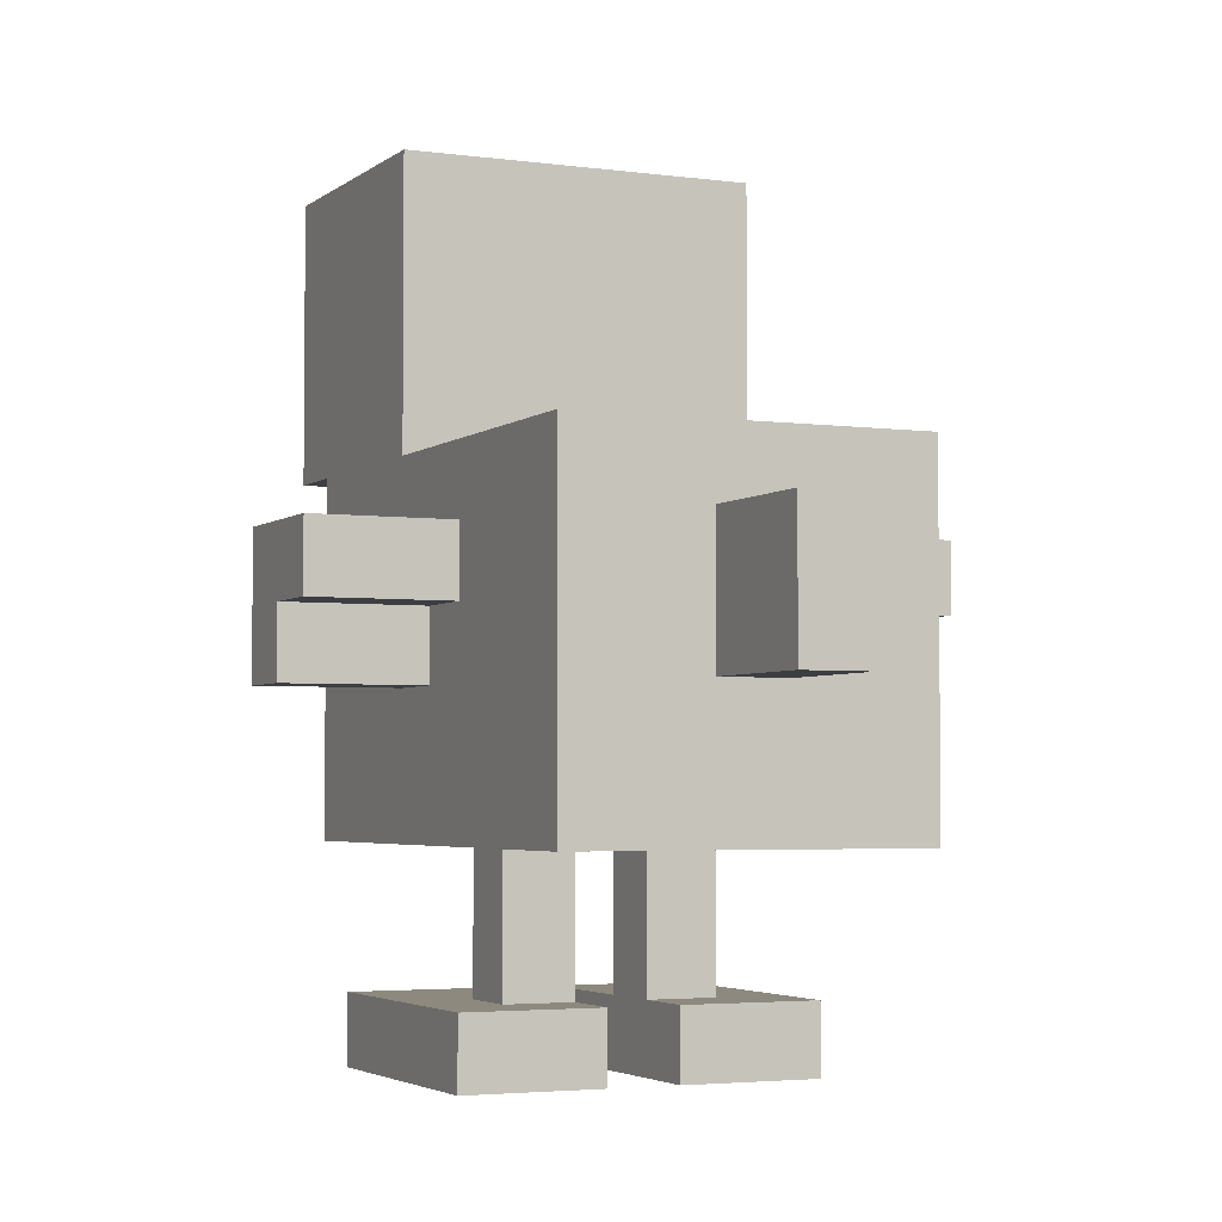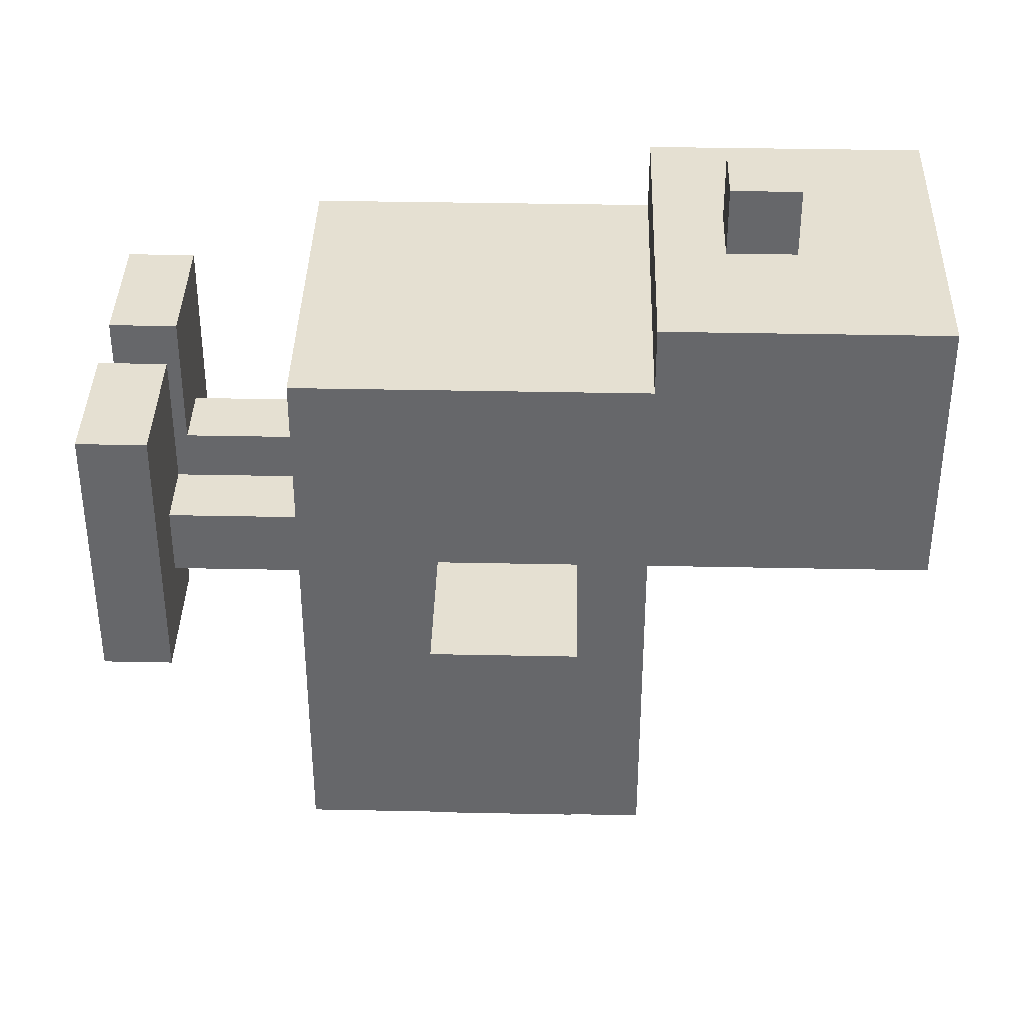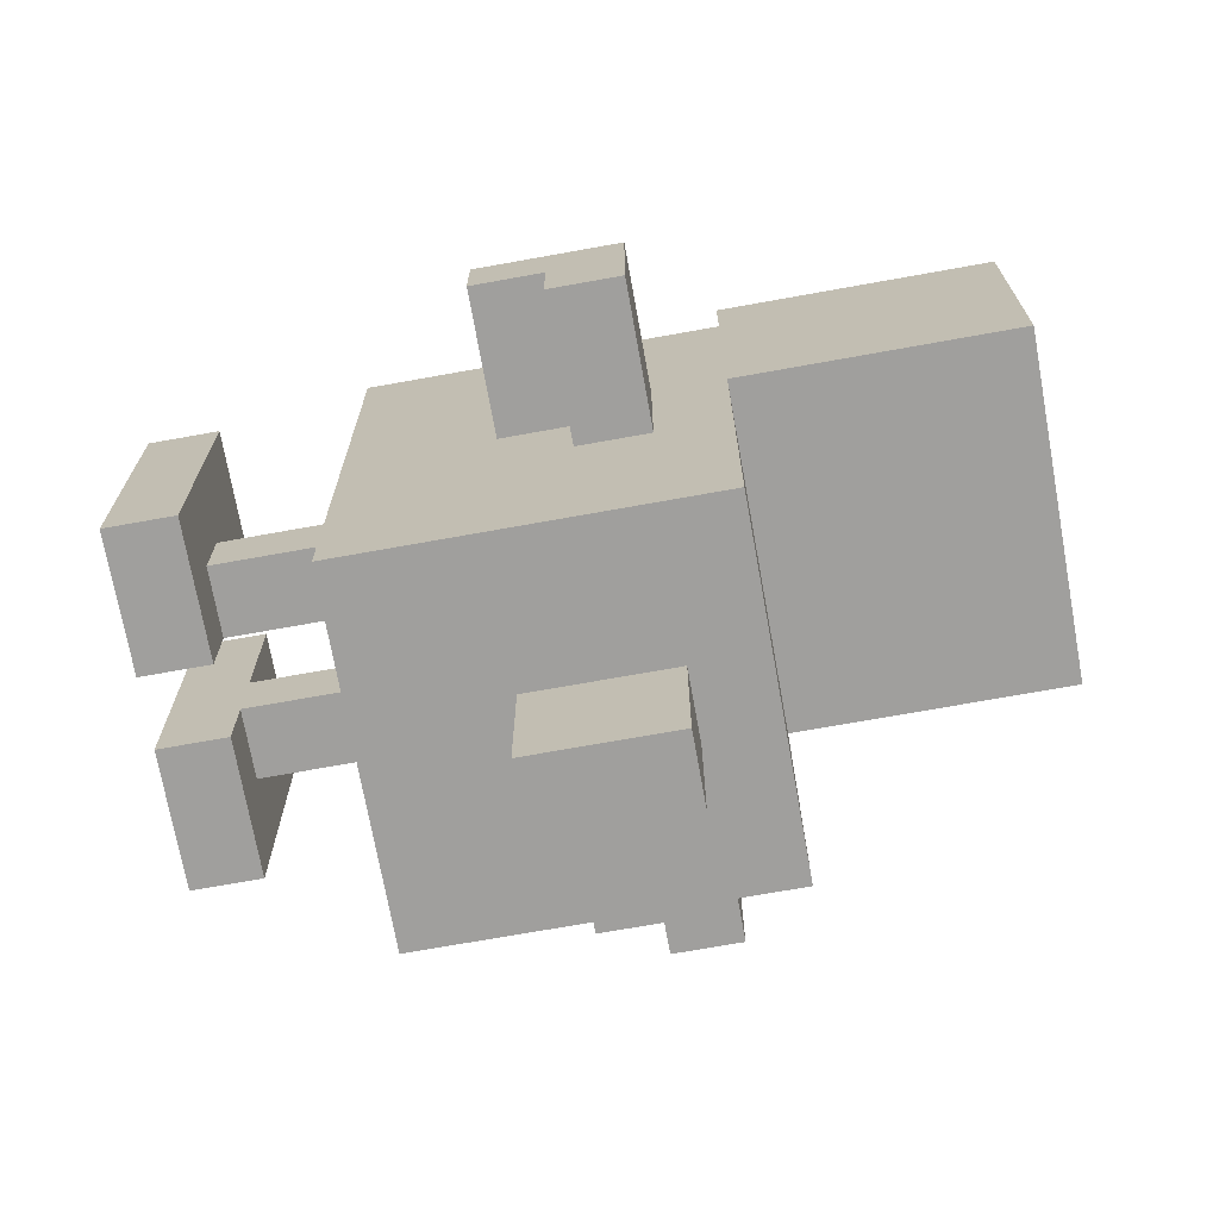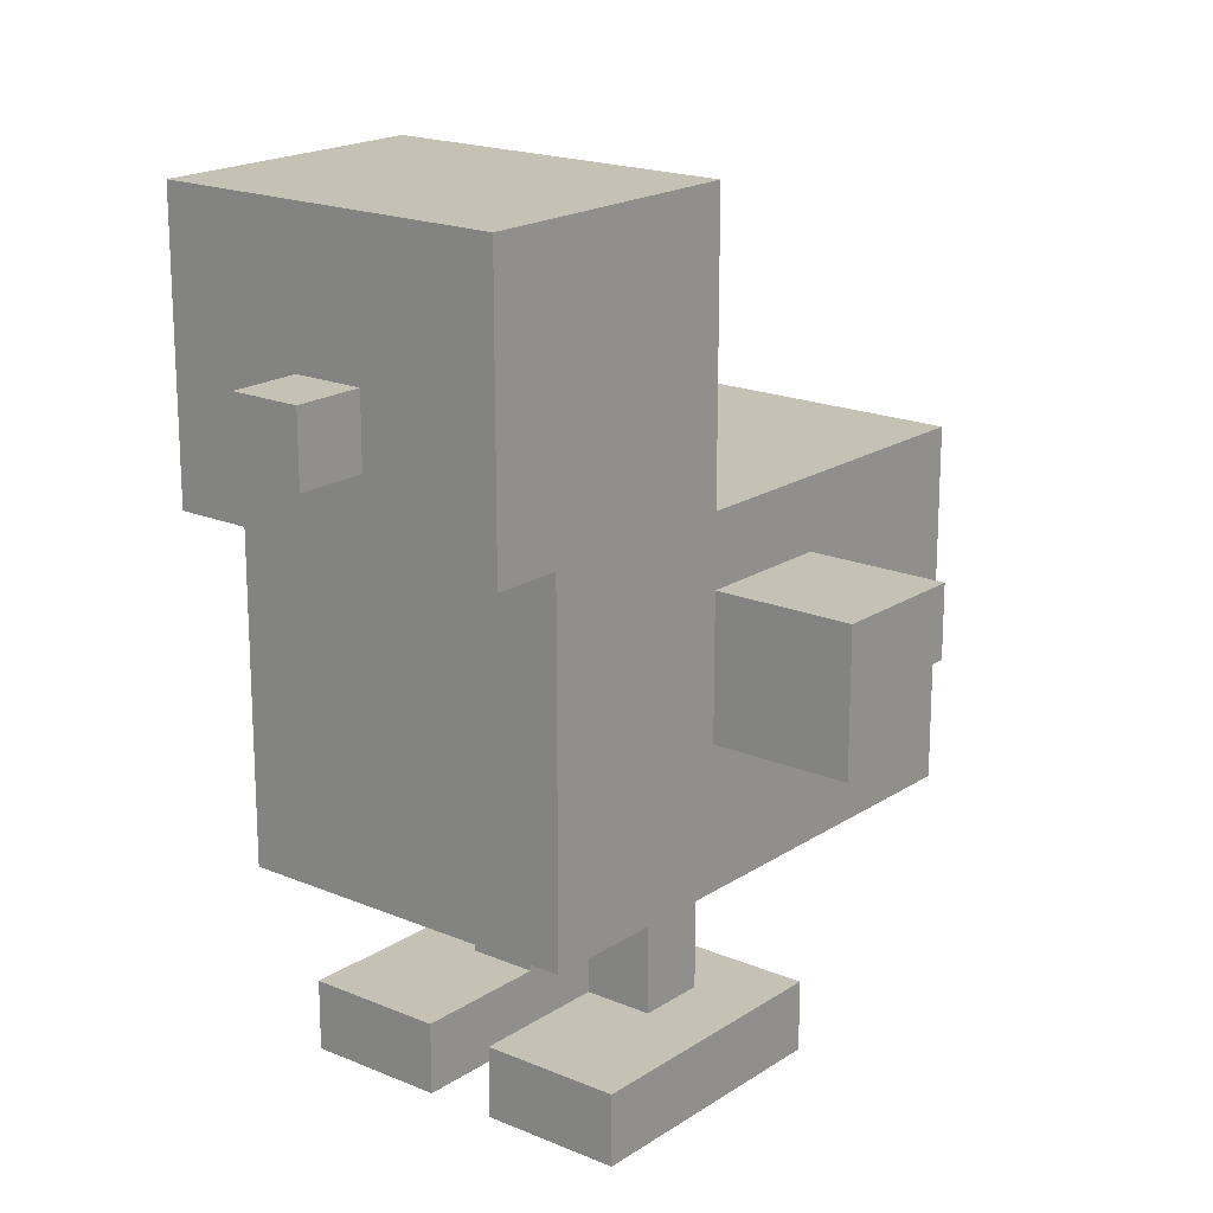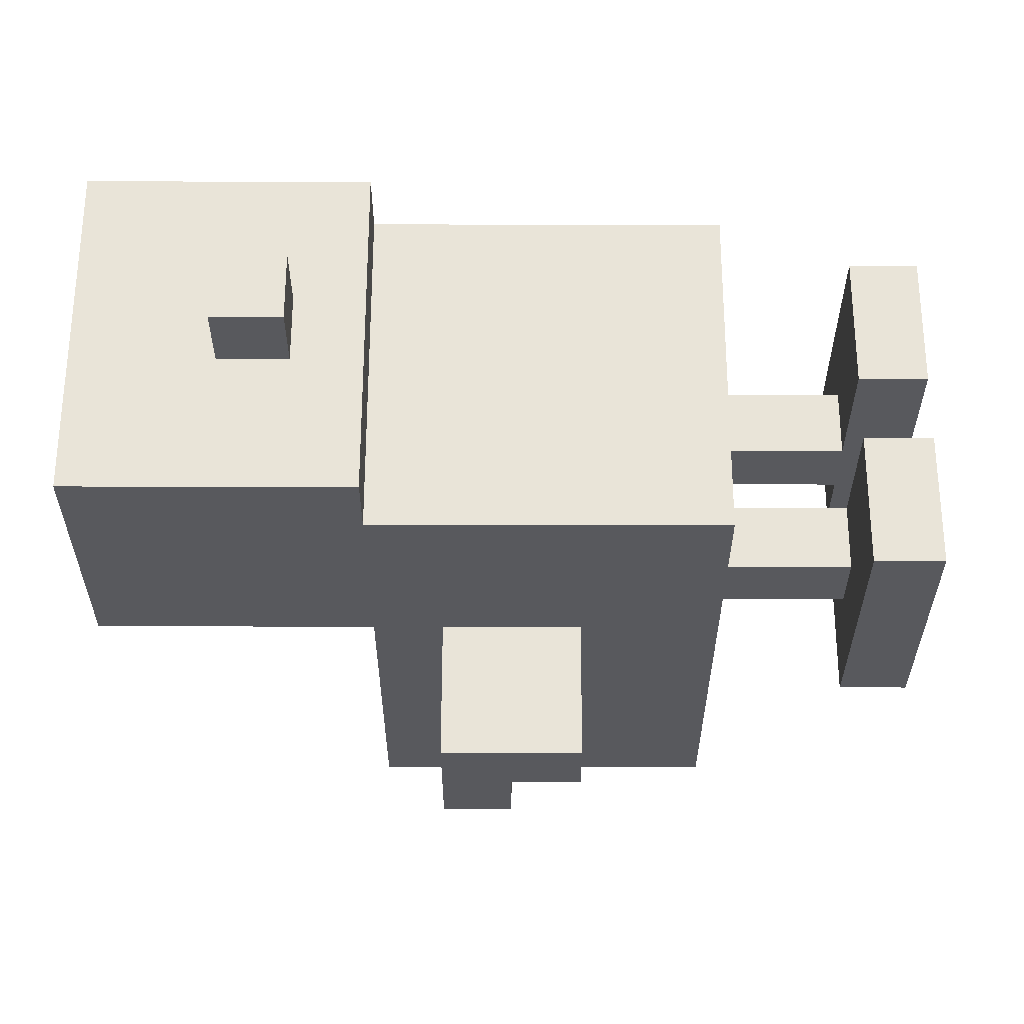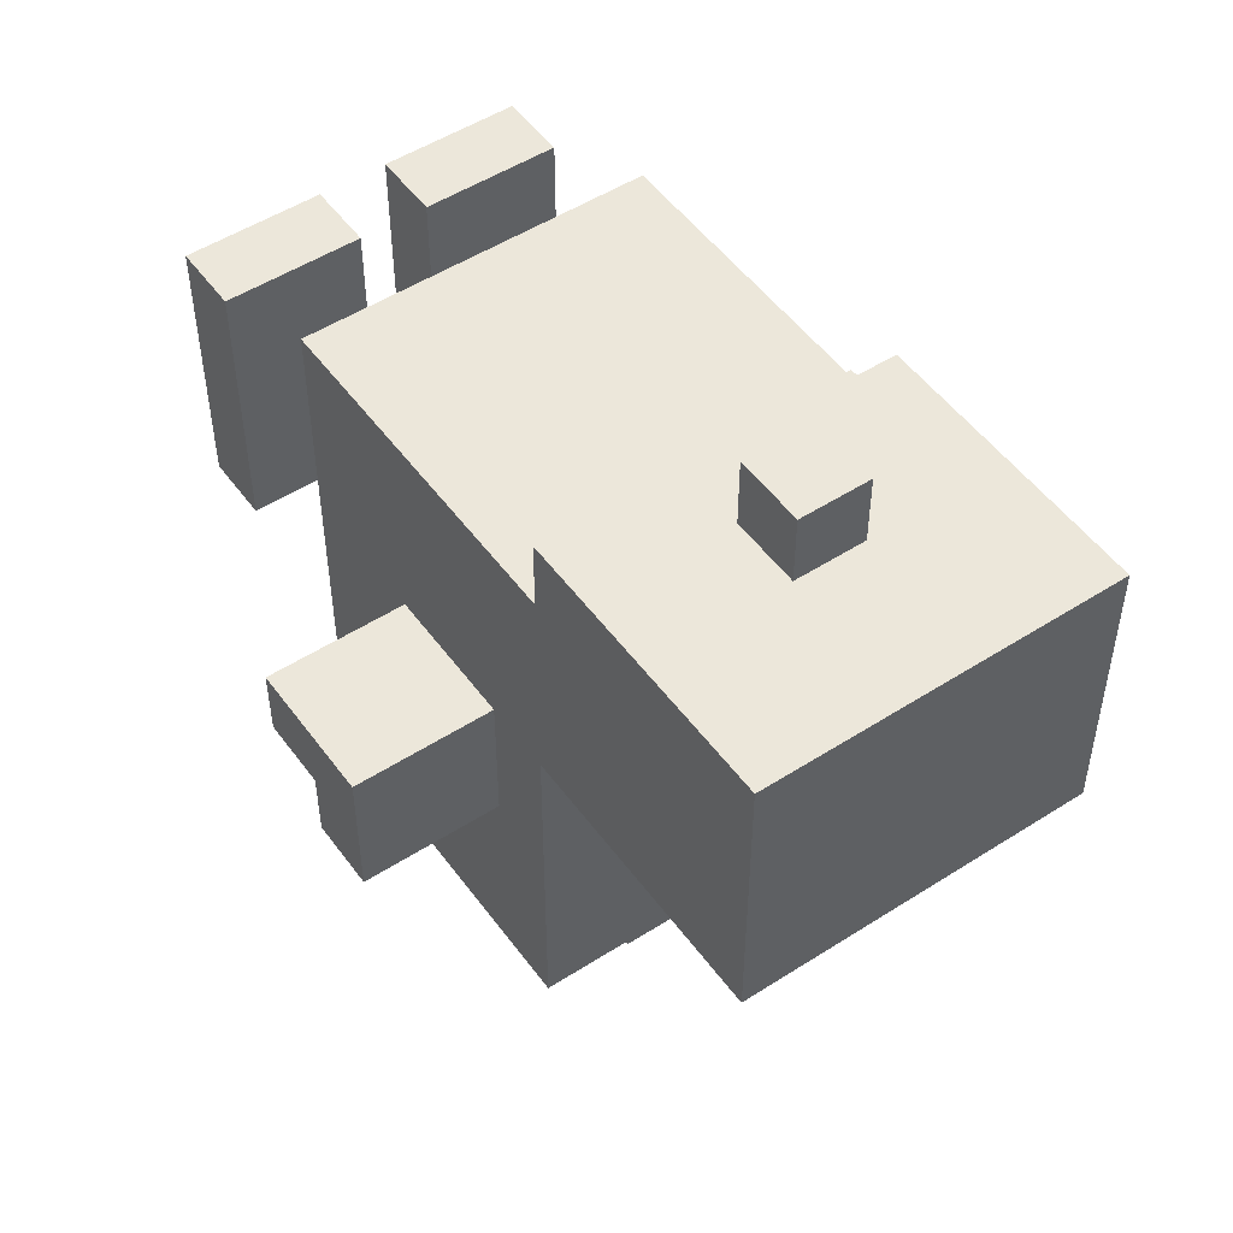
<metadata>
{"format":"obj","ext":"obj","renderer":"f3d","projection":"perspective","resolution":1024,"background":"white","views":[{"elev":-3.6,"azim":155.4,"up":"+Y"},{"elev":37.7,"azim":91.5,"up":"+Z"},{"elev":-71.3,"azim":100.2,"up":"+Z"},{"elev":18.7,"azim":38.9,"up":"+Y"},{"elev":60.1,"azim":-89.9,"up":"+Z"},{"elev":51.0,"azim":145.0,"up":"+Z"}]}
</metadata>
<code>
o
v -0.5 0.5 0.2
v -0.5 0.5 0.1
v -0.5 0.6 0.1
v -0.5 0.6 -5.96e-08
v -0.5 0.7 0.2
v -0.5 0.7 -5.96e-08
v -0.3 0 0.4
v -0.3 0 -5.96e-08
v -0.3 0.1 0.4
v -0.3 0.1 -5.96e-08
v -0.3 0.3 0.5
v -0.3 0.3 -0.3
v -0.3 0.5 0.2
v -0.3 0.5 0.1
v -0.3 0.6 0.1
v -0.3 0.6 -5.96e-08
v -0.3 0.7 0.2
v -0.3 0.7 -5.96e-08
v -0.3 0.8 0.6
v -0.3 0.8 0.5
v -0.3 0.8 0.2
v -0.3 0.8 -0.3
v -0.3 1.2 0.6
v -0.3 1.2 0.2
v -0.2 0.1 0.2
v -0.2 0.1 0.1
v -0.2 0.3 0.2
v -0.2 0.3 0.1
v -0.1 0.5 -0.3
v -0.1 0.5 -0.5
v -0.1 0.7 -0.3
v -0.1 0.7 -0.5
v -0.1 0.9 0.7
v -0.1 0.9 0.6
v -0.1 1 0.7
v -0.1 1 0.6
v 0 0 0.4
v 0 0 -5.96e-08
v 0 0.1 0.4
v 0 0.1 0.2
v 0 0.1 0.1
v 0 0.1 -5.96e-08
v 0 0.3 0.2
v 0 0.3 0.1
v -0.1 0 0.4
v -0.1 0 -5.96e-08
v -0.1 0.1 0.4
v -0.1 0.1 0.2
v -0.1 0.1 0.1
v -0.1 0.1 -5.96e-08
v -0.1 0.3 0.2
v -0.1 0.3 0.1
v 0 0.5 -0.3
v 0 0.5 -0.5
v 0 0.7 -0.3
v 0 0.7 -0.5
v 0 0.9 0.7
v 0 0.9 0.6
v 0 1 0.7
v 0 1 0.6
v 0.1 0.1 0.2
v 0.1 0.1 0.1
v 0.1 0.3 0.2
v 0.1 0.3 0.1
v 0.2 0 0.4
v 0.2 0 -5.96e-08
v 0.2 0.1 0.4
v 0.2 0.1 -5.96e-08
v 0.2 0.3 0.5
v 0.2 0.3 -0.3
v 0.2 0.5 0.2
v 0.2 0.5 0.1
v 0.2 0.6 0.1
v 0.2 0.6 -5.96e-08
v 0.2 0.7 0.2
v 0.2 0.7 -5.96e-08
v 0.2 0.8 0.6
v 0.2 0.8 0.5
v 0.2 0.8 0.2
v 0.2 0.8 -0.3
v 0.2 1.2 0.6
v 0.2 1.2 0.2
v 0.4 0.5 0.2
v 0.4 0.5 0.1
v 0.4 0.6 0.1
v 0.4 0.6 -5.96e-08
v 0.4 0.7 0.2
v 0.4 0.7 -5.96e-08
v -0.1 0.9 0.7
v -0.1 1 0.7
v 0 0.9 0.7
v 0 1 0.7
v -0.3 0.8 0.6
v -0.3 1.2 0.6
v -0.2 1 0.6
v -0.2 1.1 0.6
v -0.1 0.9 0.6
v -0.1 1 0.6
v -0.1 1.1 0.6
v 0 0.9 0.6
v 0 1 0.6
v 0 1.1 0.6
v 0.1 1 0.6
v 0.1 1.1 0.6
v 0.2 0.8 0.6
v 0.2 1.2 0.6
v -0.3 0.3 0.5
v -0.3 0.8 0.5
v 0.2 0.3 0.5
v 0.2 0.8 0.5
v -0.3 0 0.4
v -0.3 0.1 0.4
v -0.1 0 0.4
v -0.1 0.1 0.4
v 0 0 0.4
v 0 0.1 0.4
v 0.2 0 0.4
v 0.2 0.1 0.4
v -0.5 0.5 0.2
v -0.5 0.7 0.2
v -0.3 0.5 0.2
v -0.3 0.7 0.2
v -0.2 0.1 0.2
v -0.2 0.3 0.2
v -0.1 0.1 0.2
v -0.1 0.3 0.2
v 0 0.1 0.2
v 0 0.3 0.2
v 0.1 0.1 0.2
v 0.1 0.3 0.2
v 0.2 0.5 0.2
v 0.2 0.7 0.2
v 0.4 0.5 0.2
v 0.4 0.7 0.2
v -0.3 0.8 0.2
v -0.3 1.2 0.2
v 0.2 0.8 0.2
v 0.2 1.2 0.2
v -0.5 0.5 0.1
v -0.5 0.6 0.1
v -0.3 0.5 0.1
v -0.3 0.6 0.1
v -0.2 0.1 0.1
v -0.2 0.3 0.1
v -0.1 0.1 0.1
v -0.1 0.3 0.1
v 0 0.1 0.1
v 0 0.3 0.1
v 0.1 0.1 0.1
v 0.1 0.3 0.1
v 0.2 0.5 0.1
v 0.2 0.6 0.1
v 0.4 0.5 0.1
v 0.4 0.6 0.1
v -0.5 0.6 -5.96e-08
v -0.5 0.7 -5.96e-08
v -0.3 0 -5.96e-08
v -0.3 0.1 -5.96e-08
v -0.3 0.6 -5.96e-08
v -0.3 0.7 -5.96e-08
v -0.1 0 -5.96e-08
v -0.1 0.1 -5.96e-08
v 0 0 -5.96e-08
v 0 0.1 -5.96e-08
v 0.2 0 -5.96e-08
v 0.2 0.1 -5.96e-08
v 0.2 0.6 -5.96e-08
v 0.2 0.7 -5.96e-08
v 0.4 0.6 -5.96e-08
v 0.4 0.7 -5.96e-08
v -0.3 0.3 -0.3
v -0.3 0.8 -0.3
v -0.1 0.5 -0.3
v -0.1 0.7 -0.3
v 0 0.5 -0.3
v 0 0.7 -0.3
v 0.2 0.3 -0.3
v 0.2 0.8 -0.3
v -0.1 0.5 -0.5
v -0.1 0.7 -0.5
v 0 0.5 -0.5
v 0 0.7 -0.5
v -0.3 0 0.4
v -0.1 0 0.4
v 0 0 0.4
v 0.2 0 0.4
v -0.3 0 -5.96e-08
v -0.1 0 -5.96e-08
v 0 0 -5.96e-08
v 0.2 0 -5.96e-08
v -0.3 0.3 0.5
v 0.2 0.3 0.5
v -0.2 0.3 0.2
v -0.1 0.3 0.2
v 0 0.3 0.2
v 0.1 0.3 0.2
v -0.2 0.3 0.1
v -0.1 0.3 0.1
v 0 0.3 0.1
v 0.1 0.3 0.1
v -0.3 0.3 -0.3
v 0.2 0.3 -0.3
v -0.5 0.5 0.2
v -0.3 0.5 0.2
v 0.2 0.5 0.2
v 0.4 0.5 0.2
v -0.5 0.5 0.1
v -0.3 0.5 0.1
v 0.2 0.5 0.1
v 0.4 0.5 0.1
v -0.1 0.5 -0.3
v 0 0.5 -0.3
v -0.1 0.5 -0.5
v 0 0.5 -0.5
v -0.5 0.6 0.1
v -0.3 0.6 0.1
v 0.2 0.6 0.1
v 0.4 0.6 0.1
v -0.5 0.6 -5.96e-08
v -0.3 0.6 -5.96e-08
v 0.2 0.6 -5.96e-08
v 0.4 0.6 -5.96e-08
v -0.3 0.8 0.6
v 0.2 0.8 0.6
v -0.3 0.8 0.5
v 0.2 0.8 0.5
v -0.1 0.9 0.7
v 0 0.9 0.7
v -0.1 0.9 0.6
v 0 0.9 0.6
v -0.3 0.1 0.4
v -0.1 0.1 0.4
v 0 0.1 0.4
v 0.2 0.1 0.4
v -0.2 0.1 0.2
v -0.1 0.1 0.2
v 0 0.1 0.2
v 0.1 0.1 0.2
v -0.2 0.1 0.1
v -0.1 0.1 0.1
v 0 0.1 0.1
v 0.1 0.1 0.1
v -0.3 0.1 -5.96e-08
v -0.1 0.1 -5.96e-08
v 0 0.1 -5.96e-08
v 0.2 0.1 -5.96e-08
v -0.5 0.7 0.2
v -0.3 0.7 0.2
v 0.2 0.7 0.2
v 0.4 0.7 0.2
v -0.5 0.7 -5.96e-08
v -0.3 0.7 -5.96e-08
v 0.2 0.7 -5.96e-08
v 0.4 0.7 -5.96e-08
v -0.1 0.7 -0.3
v 0 0.7 -0.3
v -0.1 0.7 -0.5
v 0 0.7 -0.5
v -0.3 0.8 0.2
v 0.2 0.8 0.2
v -0.3 0.8 -0.3
v 0.2 0.8 -0.3
v -0.1 1 0.7
v 0 1 0.7
v -0.1 1 0.6
v 0 1 0.6
v -0.3 1.2 0.6
v 0.2 1.2 0.6
v -0.3 1.2 0.2
v 0.2 1.2 0.2
f 3 2 1
f 5 3 1
f 5 4 3
f 6 4 5
f 9 8 7
f 10 8 9
f 13 12 11
f 14 12 13
f 15 12 14
f 16 12 15
f 17 13 11
f 18 12 16
f 20 17 11
f 20 18 17
f 21 18 20
f 22 12 18
f 22 18 21
f 23 21 20
f 23 20 19
f 24 21 23
f 27 26 25
f 28 26 27
f 31 30 29
f 32 30 31
f 35 34 33
f 36 34 35
f 39 38 37
f 40 38 39
f 41 38 40
f 42 38 41
f 43 41 40
f 44 41 43
f 45 46 47
f 47 46 48
f 48 46 49
f 49 46 50
f 48 49 51
f 51 49 52
f 53 54 55
f 55 54 56
f 57 58 59
f 59 58 60
f 61 62 63
f 63 62 64
f 65 66 67
f 67 66 68
f 69 70 71
f 71 70 72
f 72 70 73
f 73 70 74
f 69 71 75
f 74 70 76
f 69 75 78
f 75 76 78
f 78 76 79
f 76 70 80
f 79 76 80
f 78 79 81
f 77 78 81
f 81 79 82
f 83 84 85
f 83 85 87
f 85 86 87
f 87 86 88
f 91 90 89
f 92 90 91
f 95 94 93
f 96 94 95
f 97 95 93
f 98 96 95
f 98 95 97
f 99 94 96
f 99 96 98
f 100 97 93
f 101 99 98
f 102 94 99
f 102 99 101
f 103 101 100
f 103 102 101
f 104 94 102
f 104 102 103
f 105 103 100
f 105 100 93
f 105 104 103
f 106 94 104
f 106 104 105
f 109 108 107
f 110 108 109
f 113 112 111
f 114 112 113
f 117 116 115
f 118 116 117
f 121 120 119
f 122 120 121
f 125 124 123
f 126 124 125
f 129 128 127
f 130 128 129
f 133 132 131
f 134 132 133
f 135 136 137
f 137 136 138
f 139 140 141
f 141 140 142
f 143 144 145
f 145 144 146
f 147 148 149
f 149 148 150
f 151 152 153
f 153 152 154
f 155 156 159
f 159 156 160
f 157 158 161
f 161 158 162
f 163 164 165
f 165 164 166
f 167 168 169
f 169 168 170
f 171 172 173
f 173 172 174
f 171 173 175
f 174 172 176
f 171 175 177
f 175 176 177
f 176 172 178
f 177 176 178
f 179 180 181
f 181 180 182
f 187 184 183
f 188 184 187
f 189 186 185
f 190 186 189
f 193 192 191
f 194 192 193
f 195 192 194
f 196 192 195
f 197 193 191
f 198 195 194
f 199 195 198
f 200 192 196
f 201 199 198
f 201 200 199
f 201 197 191
f 201 198 197
f 202 192 200
f 202 200 201
f 207 204 203
f 208 204 207
f 209 206 205
f 210 206 209
f 213 212 211
f 214 212 213
f 219 216 215
f 220 216 219
f 221 218 217
f 222 218 221
f 225 224 223
f 226 224 225
f 229 228 227
f 230 228 229
f 231 232 235
f 235 232 236
f 233 234 237
f 237 234 238
f 231 235 239
f 238 234 242
f 239 240 243
f 231 239 243
f 243 240 244
f 241 242 245
f 242 234 246
f 245 242 246
f 247 248 251
f 251 248 252
f 249 250 253
f 253 250 254
f 255 256 257
f 257 256 258
f 259 260 261
f 261 260 262
f 263 264 265
f 265 264 266
f 267 268 269
f 269 268 270

</code>
